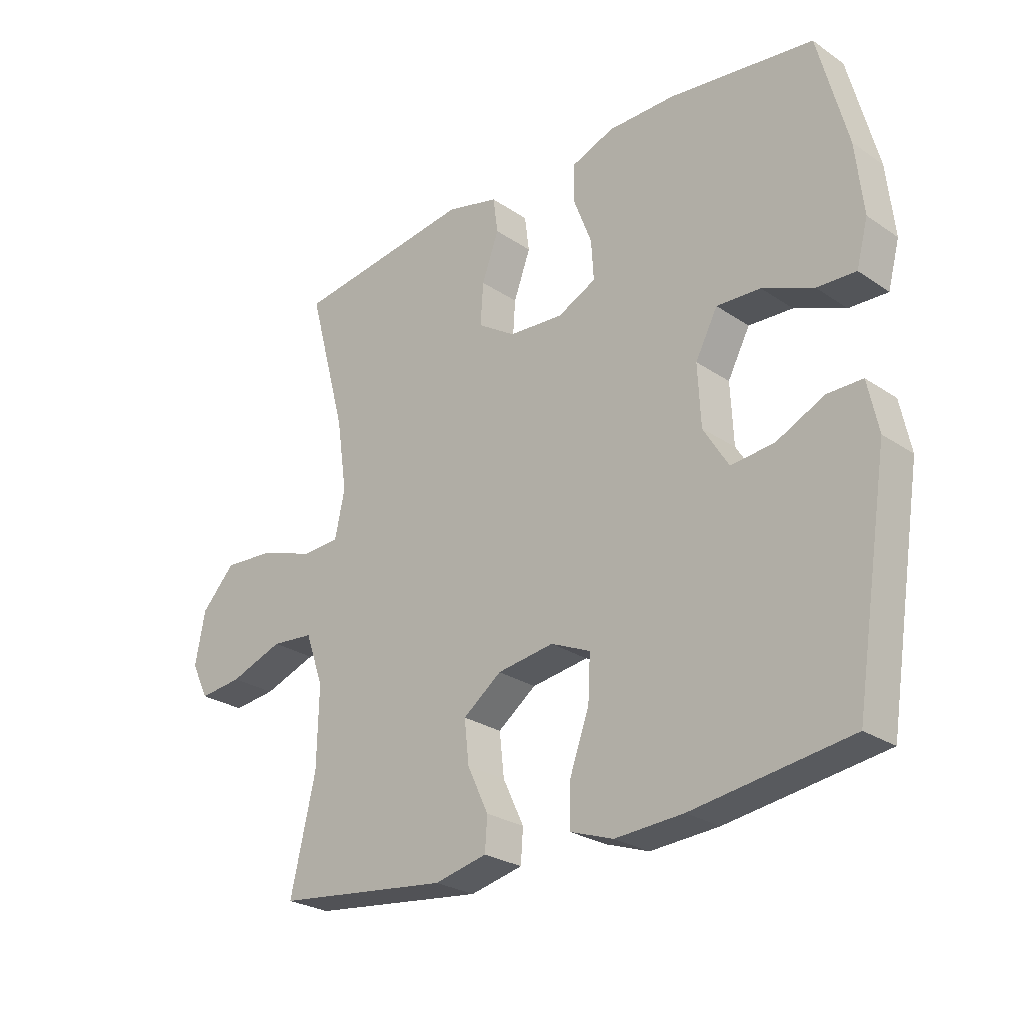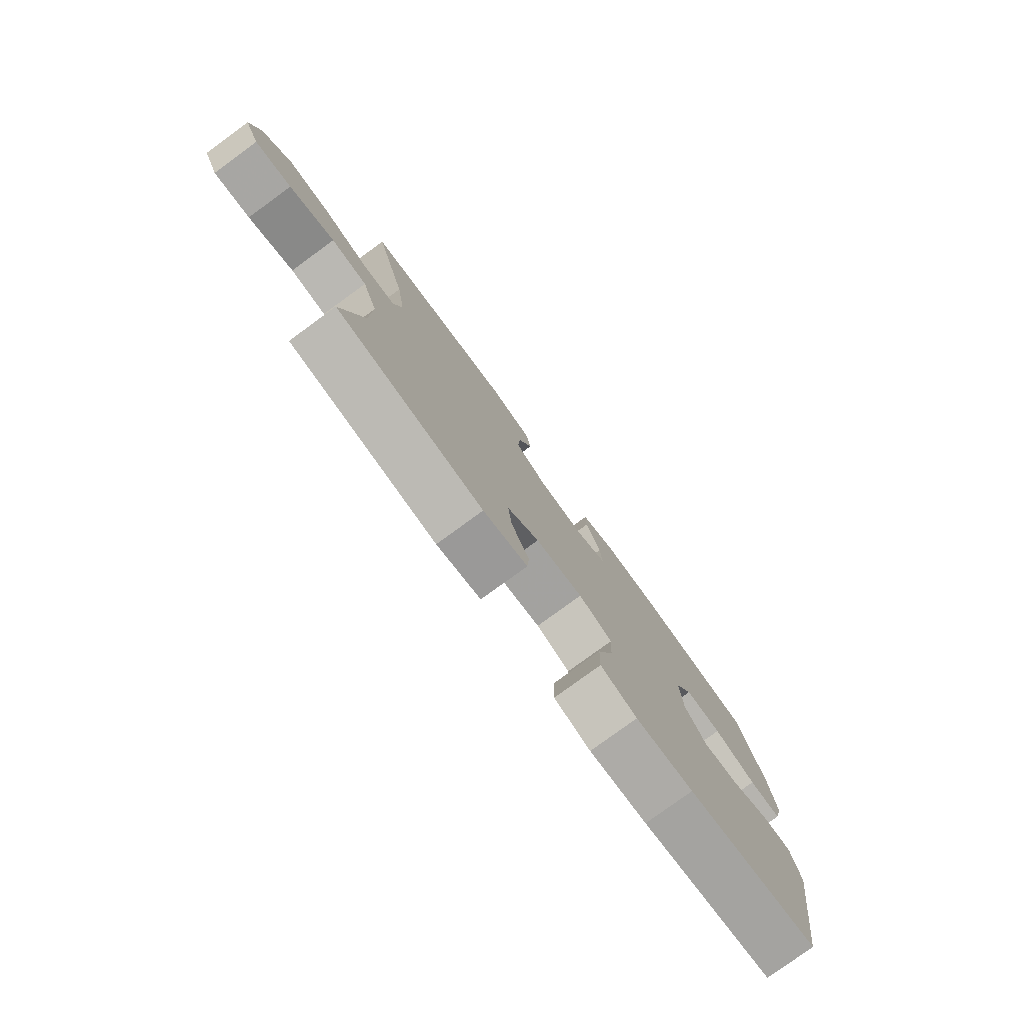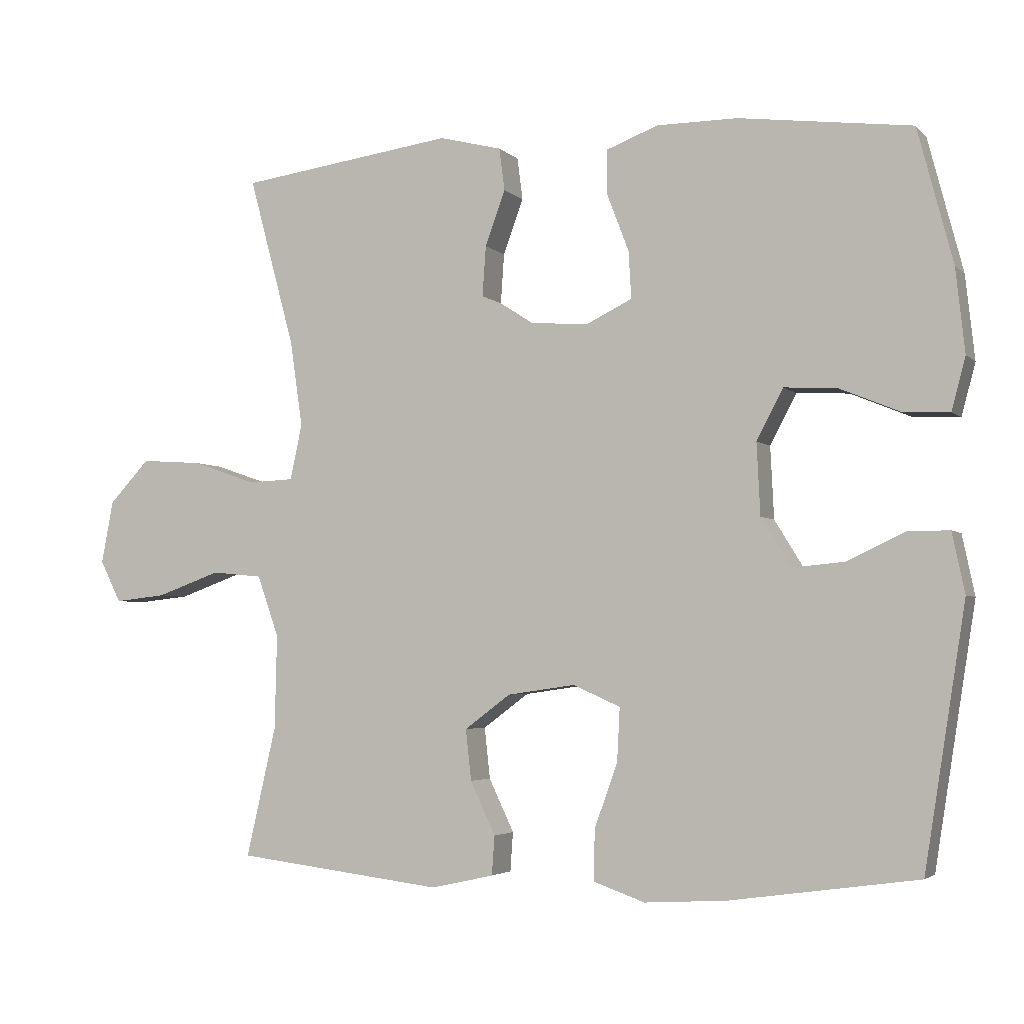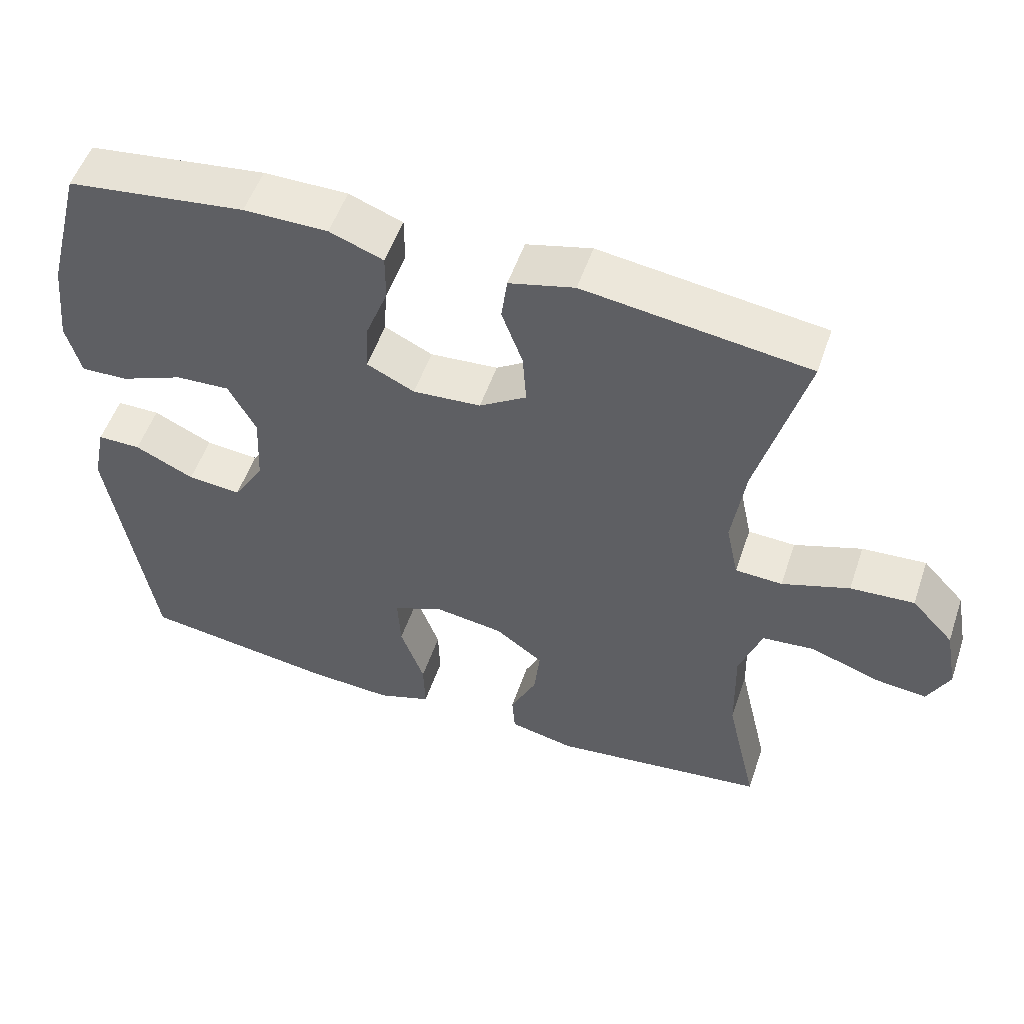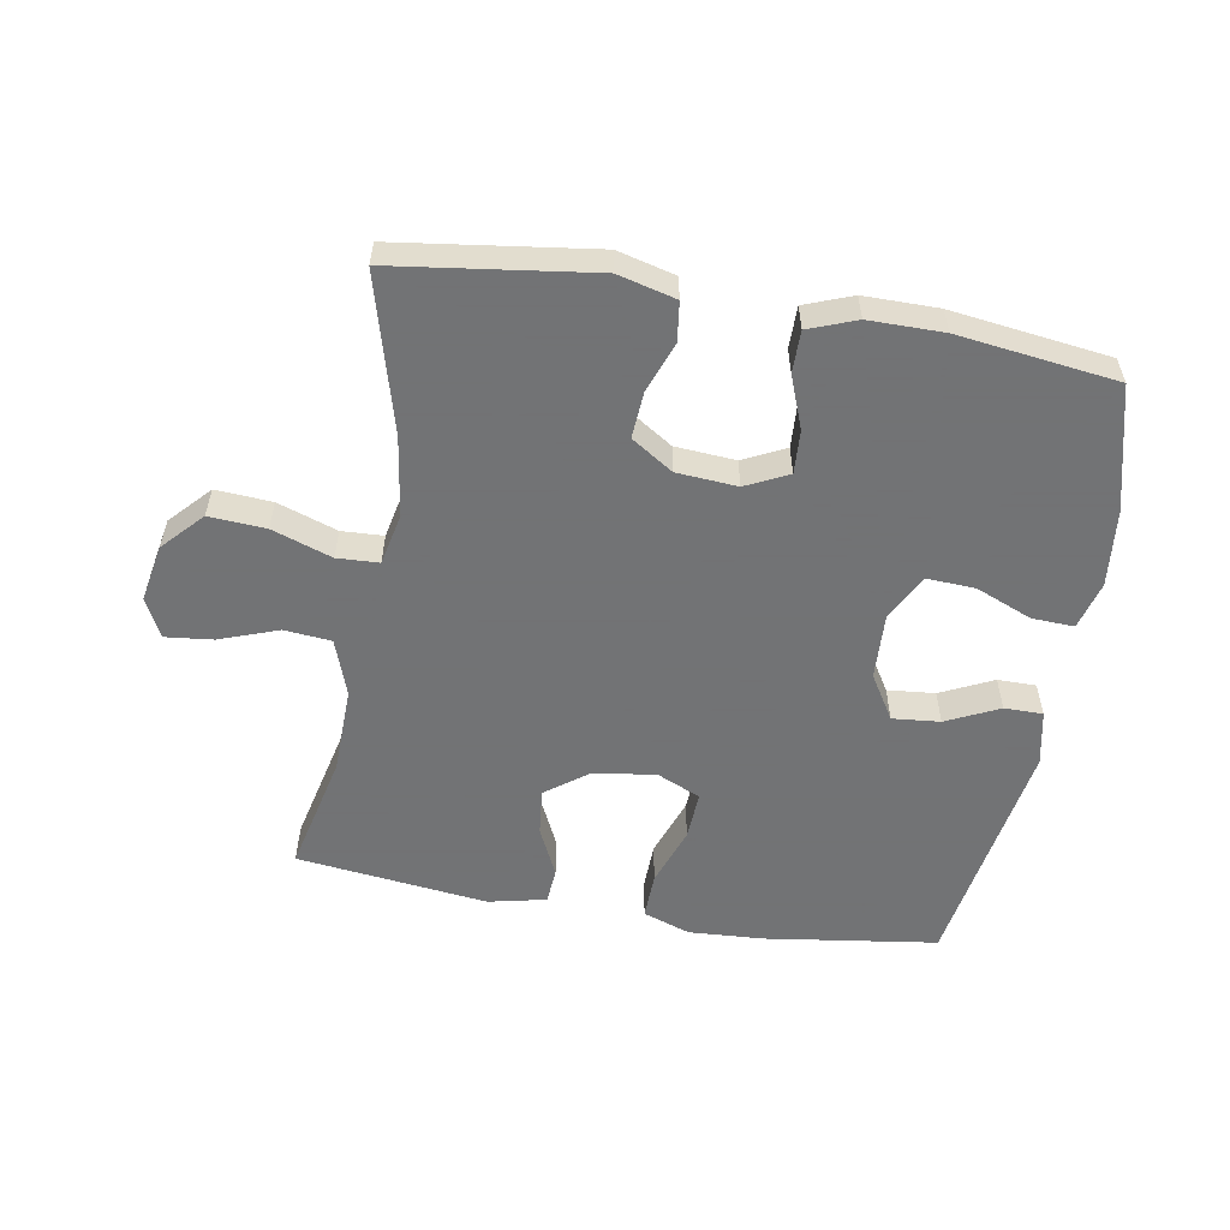
<metadata>
{"format":"obj","ext":"obj","renderer":"f3d","projection":"perspective","resolution":1024,"background":"white","views":[{"elev":-26.2,"azim":43.3,"up":"+Z"},{"elev":-78.9,"azim":-53.9,"up":"+Z"},{"elev":-3.7,"azim":21.8,"up":"+Z"},{"elev":53.1,"azim":-161.3,"up":"+Z"},{"elev":-55.7,"azim":-9.8,"up":"+Y"}]}
</metadata>
<code>
v -0.5 0.07 0.5
v -0.191 0.07 0.542
v -0.101 0.07 0.519
v -0.093 0.07 0.458
v -0.122 0.07 0.379
v -0.127 0.07 0.307
v -0.062 0.07 0.265
v 0.032 0.07 0.258
v 0.098 0.07 0.29
v 0.094 0.07 0.358
v 0.063 0.07 0.439
v 0.063 0.07 0.504
v 0.137 0.07 0.532
v 0.253 0.07 0.532
v 0.5 0.07 0.5
v 0.55 0.07 0.308
v 0.563 0.07 0.188
v 0.543 0.07 0.113
v 0.477 0.07 0.116
v 0.39 0.07 0.152
v 0.315 0.07 0.156
v 0.277 0.07 0.084
v 0.282 0.07 -0.019
v 0.325 0.07 -0.089
v 0.399 0.07 -0.082
v 0.481 0.07 -0.043
v 0.541 0.07 -0.043
v 0.559 0.07 -0.129
v 0.5 0.07 -0.5
v 0.231 0.07 -0.538
v 0.114 0.07 -0.545
v 0.04 0.07 -0.519
v 0.042 0.07 -0.446
v 0.075 0.07 -0.354
v 0.079 0.07 -0.278
v 0.011 0.07 -0.248
v -0.086 0.07 -0.262
v -0.152 0.07 -0.311
v -0.144 0.07 -0.384
v -0.108 0.07 -0.46
v -0.112 0.07 -0.516
v -0.202 0.07 -0.536
v -0.5 0.07 -0.5
v -0.457 0.07 -0.313
v -0.454 0.07 -0.178
v -0.485 0.07 -0.09
v -0.558 0.07 -0.083
v -0.65 0.07 -0.116
v -0.724 0.07 -0.124
v -0.754 0.07 -0.064
v -0.737 0.07 0.026
v -0.679 0.07 0.088
v -0.591 0.07 0.082
v -0.498 0.07 0.05
v -0.433 0.07 0.053
v -0.416 0.07 0.133
v -0.434 0.07 0.256
v -0.5 0 0.5
v -0.191 0 0.542
v -0.101 0 0.519
v -0.093 0 0.458
v -0.122 0 0.379
v -0.127 0 0.307
v -0.062 0 0.265
v 0.032 0 0.258
v 0.098 0 0.29
v 0.094 0 0.358
v 0.063 0 0.439
v 0.063 0 0.504
v 0.137 0 0.532
v 0.253 0 0.532
v 0.5 0 0.5
v 0.55 0 0.308
v 0.563 0 0.188
v 0.543 0 0.113
v 0.477 0 0.116
v 0.39 0 0.152
v 0.315 0 0.156
v 0.277 0 0.084
v 0.282 0 -0.019
v 0.325 0 -0.089
v 0.399 0 -0.082
v 0.481 0 -0.043
v 0.541 0 -0.043
v 0.559 0 -0.129
v 0.5 0 -0.5
v 0.231 0 -0.538
v 0.114 0 -0.545
v 0.04 0 -0.519
v 0.042 0 -0.446
v 0.075 0 -0.354
v 0.079 0 -0.278
v 0.011 0 -0.248
v -0.086 0 -0.262
v -0.152 0 -0.311
v -0.144 0 -0.384
v -0.108 0 -0.46
v -0.112 0 -0.516
v -0.202 0 -0.536
v -0.5 0 -0.5
v -0.457 0 -0.313
v -0.454 0 -0.178
v -0.485 0 -0.09
v -0.558 0 -0.083
v -0.65 0 -0.116
v -0.724 0 -0.124
v -0.754 0 -0.064
v -0.737 0 0.026
v -0.679 0 0.088
v -0.591 0 0.082
v -0.498 0 0.05
v -0.433 0 0.053
v -0.416 0 0.133
v -0.434 0 0.256
f 51 52 53 54
f 51 54 55
f 50 51 55
f 47 48 49 50
f 46 47 50 55
f 45 46 55
f 44 45 55 56
f 42 43 44
f 39 40 41 42
f 38 39 42 44
f 37 38 44 56
f 31 32 33 34
f 31 34 35
f 30 31 35
f 29 30 35
f 28 29 35
f 25 26 27 28
f 24 25 28 35
f 23 24 35 36
f 17 18 19 20
f 17 20 21
f 16 17 21
f 15 16 21
f 14 15 21
f 13 14 21 22
f 10 11 12 13
f 9 10 13 22
f 2 3 4 5
f 57 1 2 5
f 57 5 6
f 56 57 6 7
f 37 56 7 8
f 22 23 36 37
f 8 9 22 37
f 111 110 109 108
f 112 111 108
f 112 108 107
f 107 106 105 104
f 112 107 104 103
f 112 103 102
f 113 112 102 101
f 101 100 99
f 99 98 97 96
f 101 99 96 95
f 113 101 95 94
f 91 90 89 88
f 92 91 88
f 92 88 87
f 92 87 86
f 92 86 85
f 85 84 83 82
f 92 85 82 81
f 93 92 81 80
f 77 76 75 74
f 78 77 74
f 78 74 73
f 78 73 72
f 78 72 71
f 79 78 71 70
f 70 69 68 67
f 79 70 67 66
f 62 61 60 59
f 62 59 58 114
f 63 62 114
f 64 63 114 113
f 65 64 113 94
f 94 93 80 79
f 94 79 66 65
f 1 58 59 2
f 2 59 60 3
f 3 60 61 4
f 4 61 62 5
f 5 62 63 6
f 6 63 64 7
f 7 64 65 8
f 8 65 66 9
f 9 66 67 10
f 10 67 68 11
f 11 68 69 12
f 12 69 70 13
f 13 70 71 14
f 14 71 72 15
f 15 72 73 16
f 16 73 74 17
f 17 74 75 18
f 18 75 76 19
f 19 76 77 20
f 20 77 78 21
f 21 78 79 22
f 22 79 80 23
f 23 80 81 24
f 24 81 82 25
f 25 82 83 26
f 26 83 84 27
f 27 84 85 28
f 28 85 86 29
f 29 86 87 30
f 30 87 88 31
f 31 88 89 32
f 32 89 90 33
f 33 90 91 34
f 34 91 92 35
f 35 92 93 36
f 36 93 94 37
f 37 94 95 38
f 38 95 96 39
f 39 96 97 40
f 40 97 98 41
f 41 98 99 42
f 42 99 100 43
f 43 100 101 44
f 44 101 102 45
f 45 102 103 46
f 46 103 104 47
f 47 104 105 48
f 48 105 106 49
f 49 106 107 50
f 50 107 108 51
f 51 108 109 52
f 52 109 110 53
f 53 110 111 54
f 54 111 112 55
f 55 112 113 56
f 56 113 114 57
f 57 114 58 1

</code>
